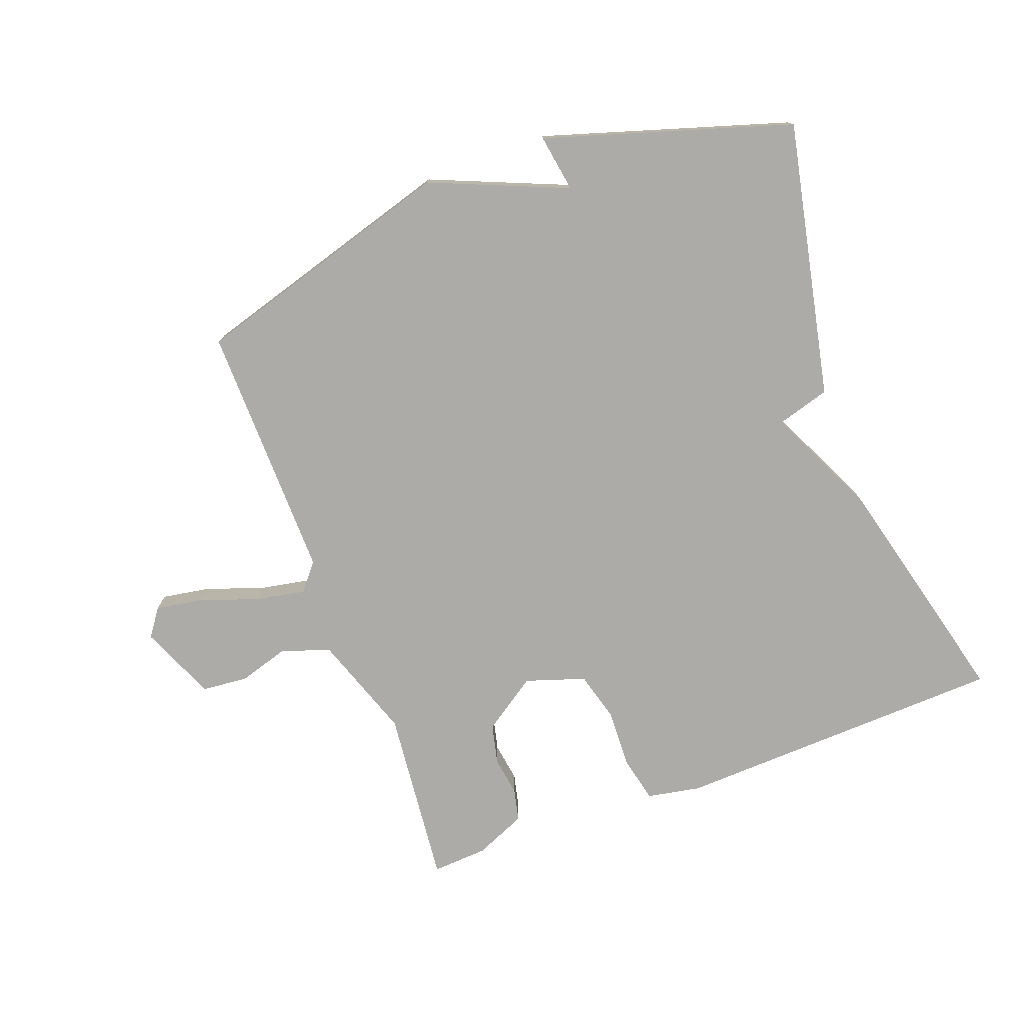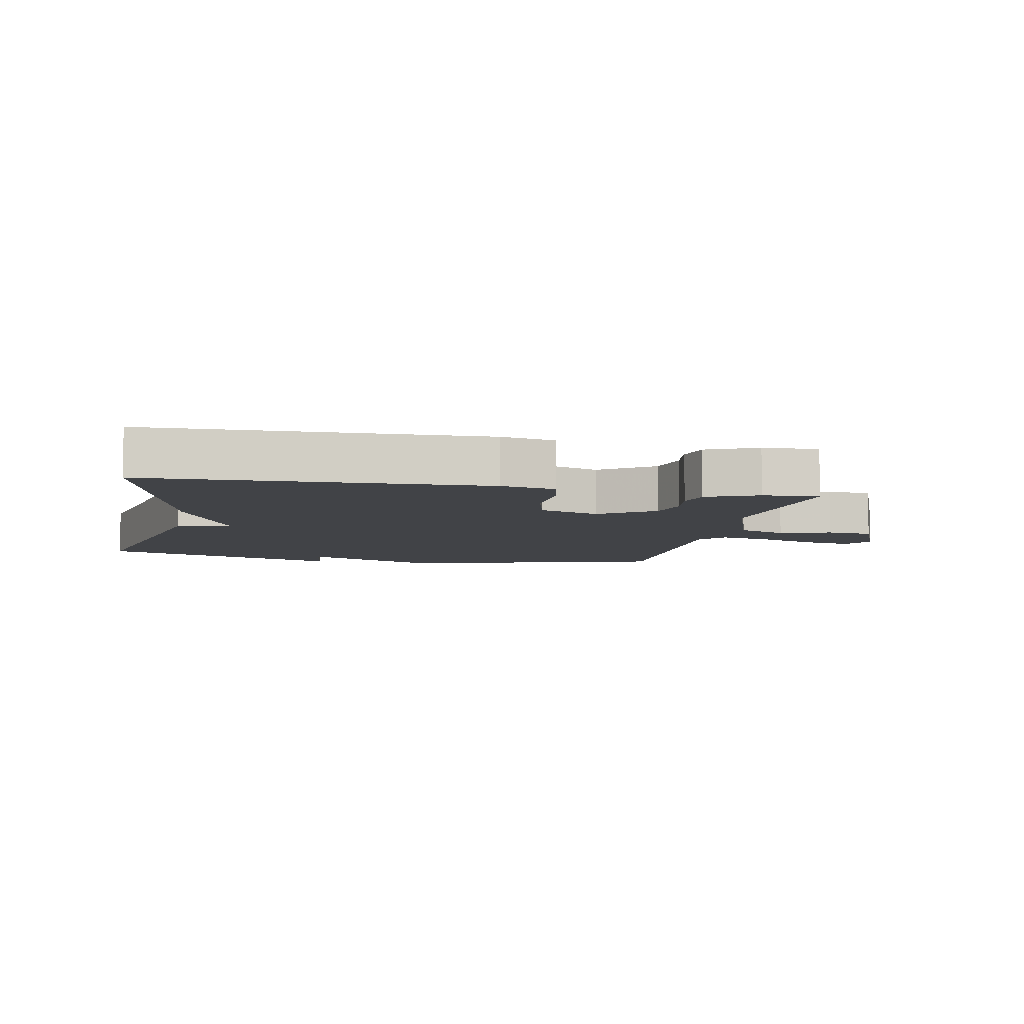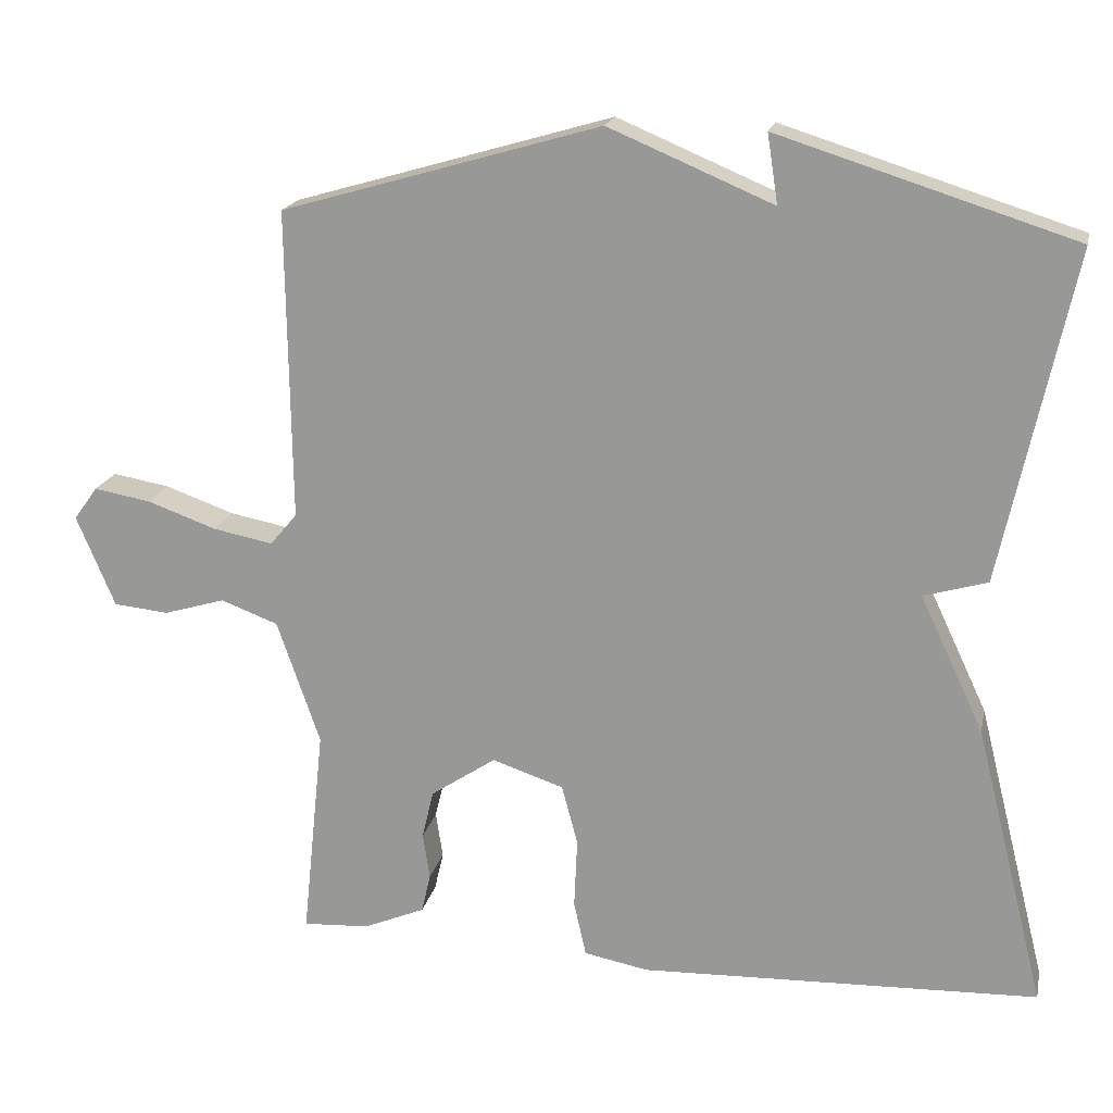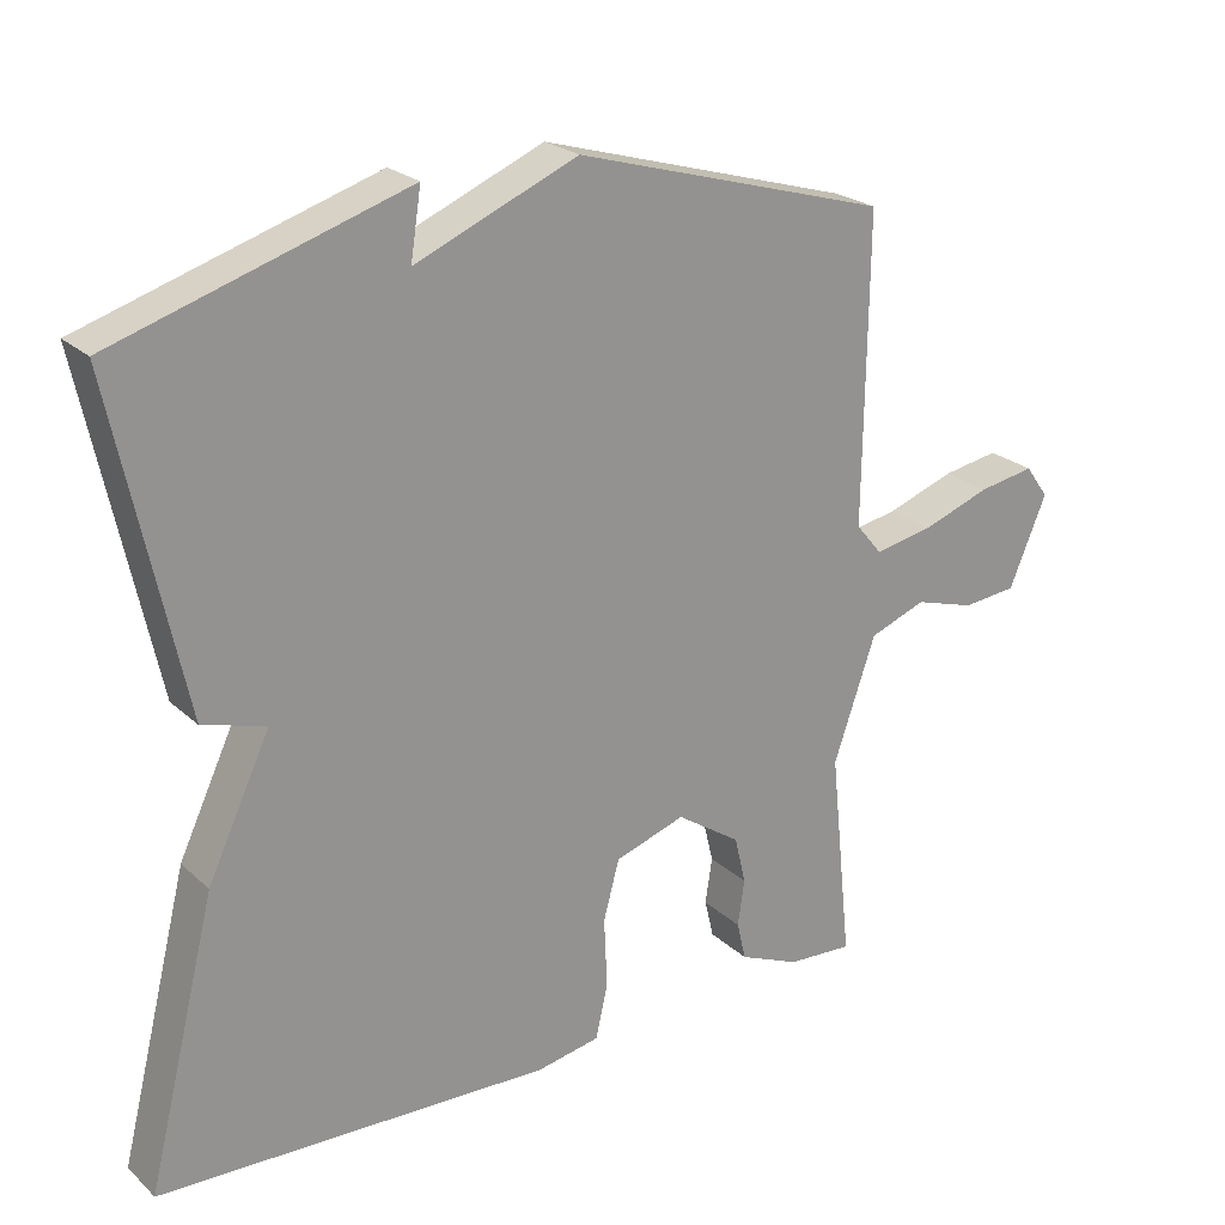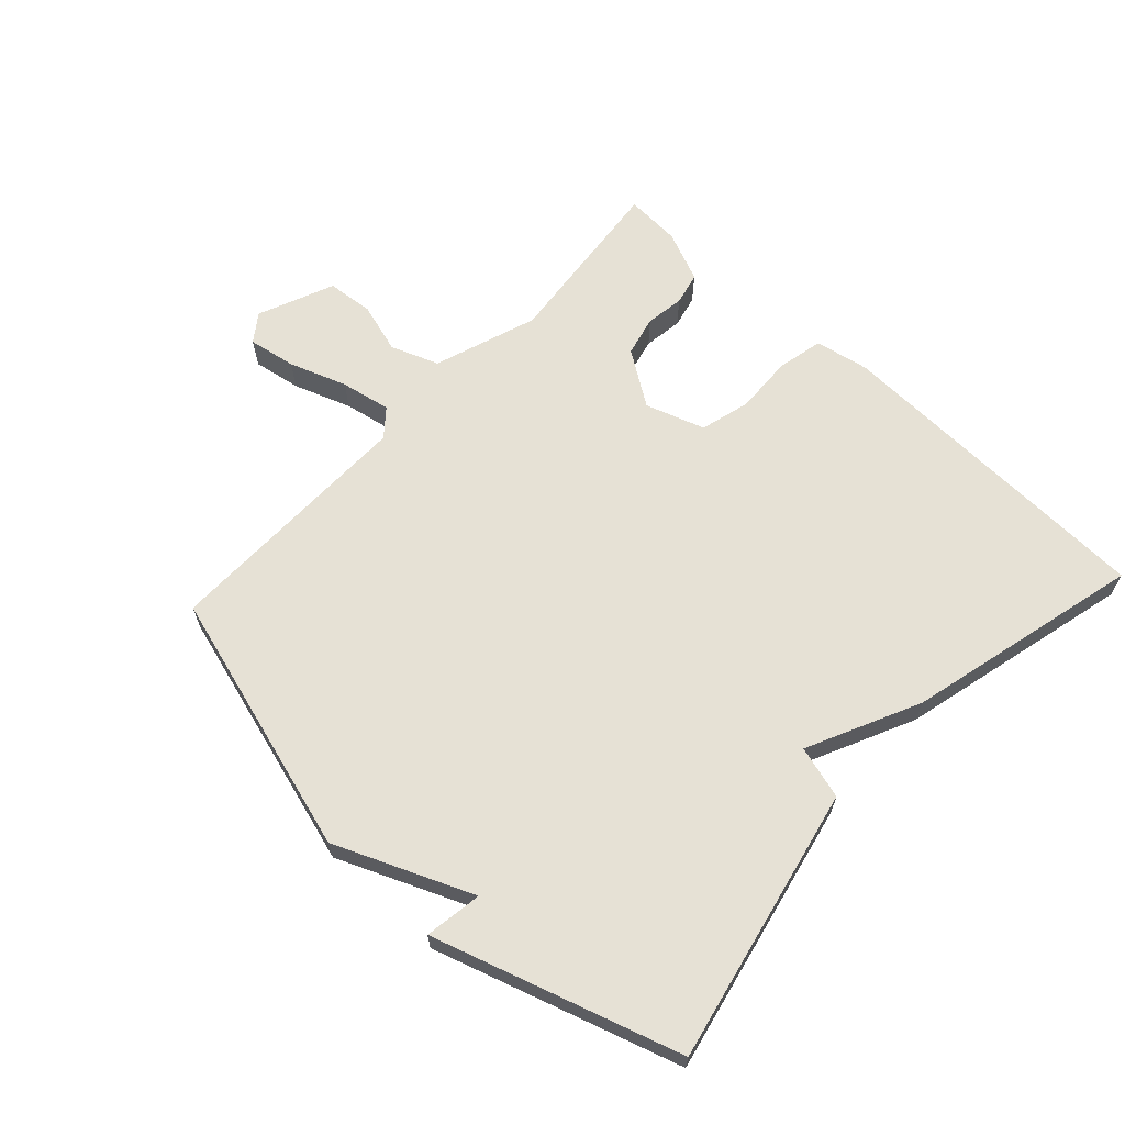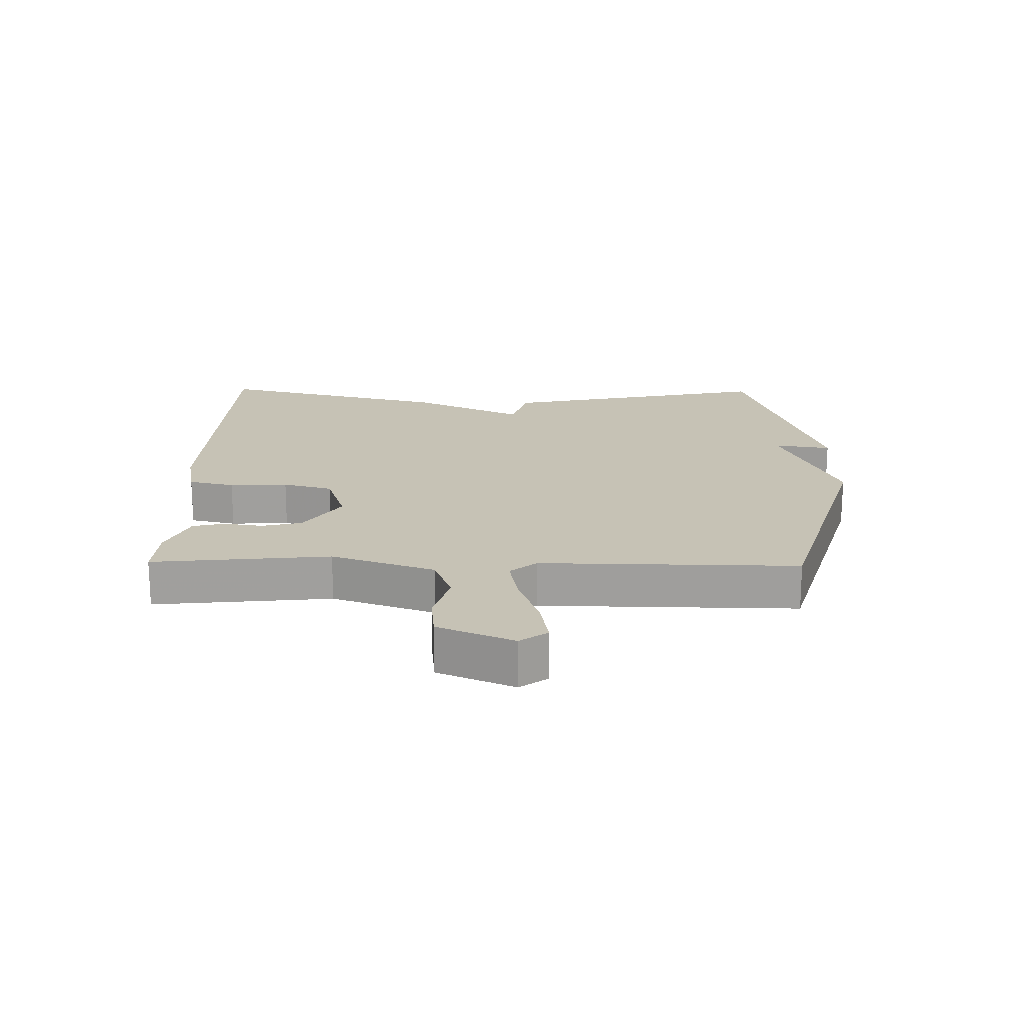
<metadata>
{"format":"obj","ext":"obj","renderer":"f3d","projection":"perspective","resolution":1024,"background":"white","views":[{"elev":-76.4,"azim":20.6,"up":"+Y"},{"elev":-7.0,"azim":168.6,"up":"+Y"},{"elev":18.7,"azim":12.2,"up":"+Z"},{"elev":23.4,"azim":145.8,"up":"+Z"},{"elev":64.7,"azim":42.8,"up":"+Y"},{"elev":18.9,"azim":-89.0,"up":"+Y"}]}
</metadata>
<code>
v -0.5 0.07 0.5
v -0.085 0.07 0.621
v 0.129 0.07 0.531
v 0.115 0.07 0.621
v 0.5 0.07 0.5
v 0.408 0.07 0.069
v 0.325 0.07 0.045
v 0.408 0.07 -0.131
v 0.5 0.07 -0.5
v -0.02 0.07 -0.518
v -0.104 0.07 -0.502
v -0.12 0.07 -0.43
v -0.116 0.07 -0.338
v -0.137 0.07 -0.26
v -0.23 0.07 -0.229
v -0.315 0.07 -0.286
v -0.33 0.07 -0.349
v -0.321 0.07 -0.41
v -0.333 0.07 -0.461
v -0.413 0.07 -0.495
v -0.5 0.07 -0.5
v -0.471 0.07 -0.221
v -0.527 0.07 -0.059
v -0.602 0.07 -0.031
v -0.682 0.07 -0.055
v -0.754 0.07 -0.048
v -0.804 0.07 0.071
v -0.773 0.07 0.114
v -0.698 0.07 0.101
v -0.608 0.07 0.069
v -0.53 0.07 0.054
v -0.495 0.07 0.096
v -0.5 0 0.5
v -0.085 0 0.621
v 0.129 0 0.531
v 0.115 0 0.621
v 0.5 0 0.5
v 0.408 0 0.069
v 0.325 0 0.045
v 0.408 0 -0.131
v 0.5 0 -0.5
v -0.02 0 -0.518
v -0.104 0 -0.502
v -0.12 0 -0.43
v -0.116 0 -0.338
v -0.137 0 -0.26
v -0.23 0 -0.229
v -0.315 0 -0.286
v -0.33 0 -0.349
v -0.321 0 -0.41
v -0.333 0 -0.461
v -0.413 0 -0.495
v -0.5 0 -0.5
v -0.471 0 -0.221
v -0.527 0 -0.059
v -0.602 0 -0.031
v -0.682 0 -0.055
v -0.754 0 -0.048
v -0.804 0 0.071
v -0.773 0 0.114
v -0.698 0 0.101
v -0.608 0 0.069
v -0.53 0 0.054
v -0.495 0 0.096
f 28 29 30
f 27 28 30
f 26 27 30
f 25 26 30
f 24 25 30
f 23 24 30 31
f 22 23 31 32
f 20 21 22
f 19 20 22
f 18 19 22
f 17 18 22
f 22 32 1
f 17 22 1
f 16 17 1
f 11 12 13
f 10 11 13
f 9 10 13
f 8 9 13
f 7 8 13
f 7 13 14
f 5 6 7
f 4 5 7
f 3 4 7
f 3 7 14 15
f 3 15 16
f 2 3 16
f 1 2 16
f 62 61 60
f 62 60 59
f 62 59 58
f 62 58 57
f 62 57 56
f 63 62 56 55
f 64 63 55 54
f 54 53 52
f 54 52 51
f 54 51 50
f 54 50 49
f 33 64 54
f 33 54 49
f 33 49 48
f 45 44 43
f 45 43 42
f 45 42 41
f 45 41 40
f 45 40 39
f 46 45 39
f 39 38 37
f 39 37 36
f 39 36 35
f 47 46 39 35
f 48 47 35
f 48 35 34
f 48 34 33
f 1 33 34 2
f 2 34 35 3
f 3 35 36 4
f 4 36 37 5
f 5 37 38 6
f 6 38 39 7
f 7 39 40 8
f 8 40 41 9
f 9 41 42 10
f 10 42 43 11
f 11 43 44 12
f 12 44 45 13
f 13 45 46 14
f 14 46 47 15
f 15 47 48 16
f 16 48 49 17
f 17 49 50 18
f 18 50 51 19
f 19 51 52 20
f 20 52 53 21
f 21 53 54 22
f 22 54 55 23
f 23 55 56 24
f 24 56 57 25
f 25 57 58 26
f 26 58 59 27
f 27 59 60 28
f 28 60 61 29
f 29 61 62 30
f 30 62 63 31
f 31 63 64 32
f 32 64 33 1

</code>
